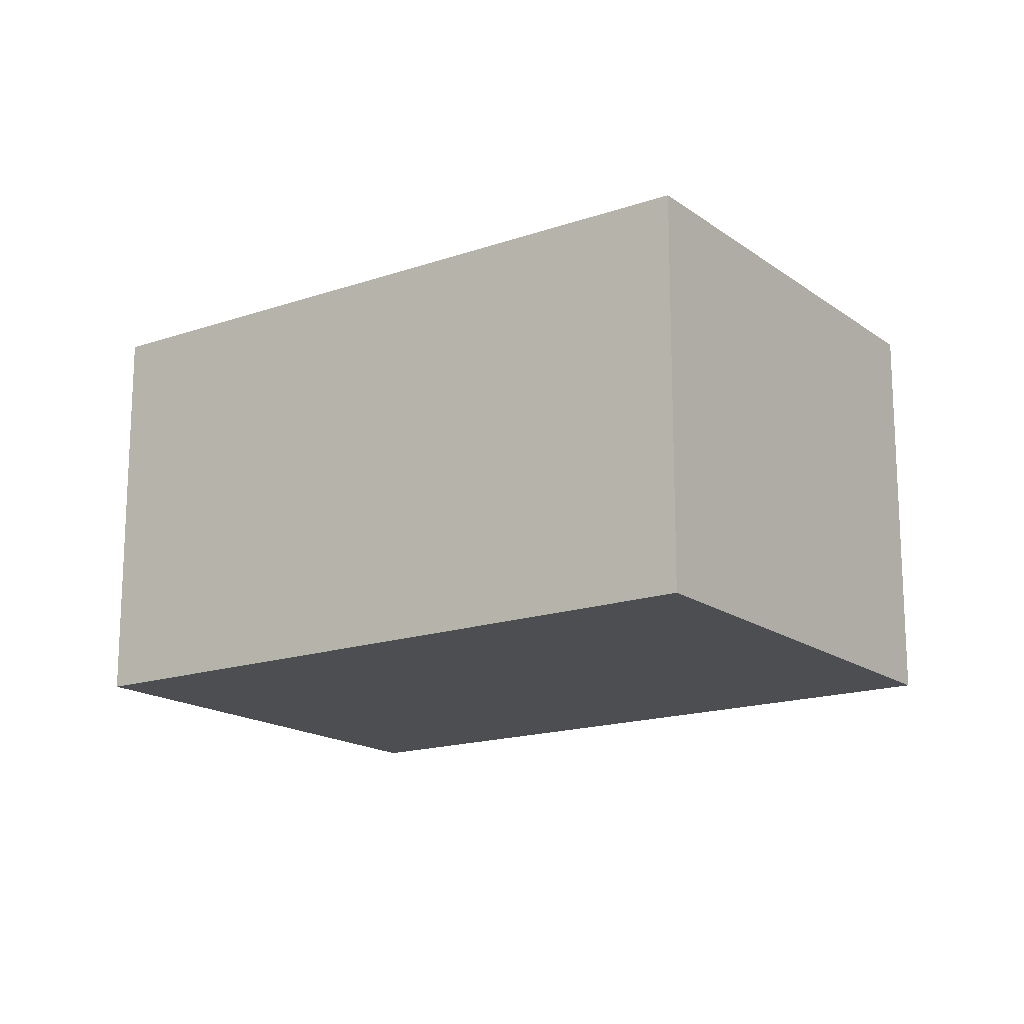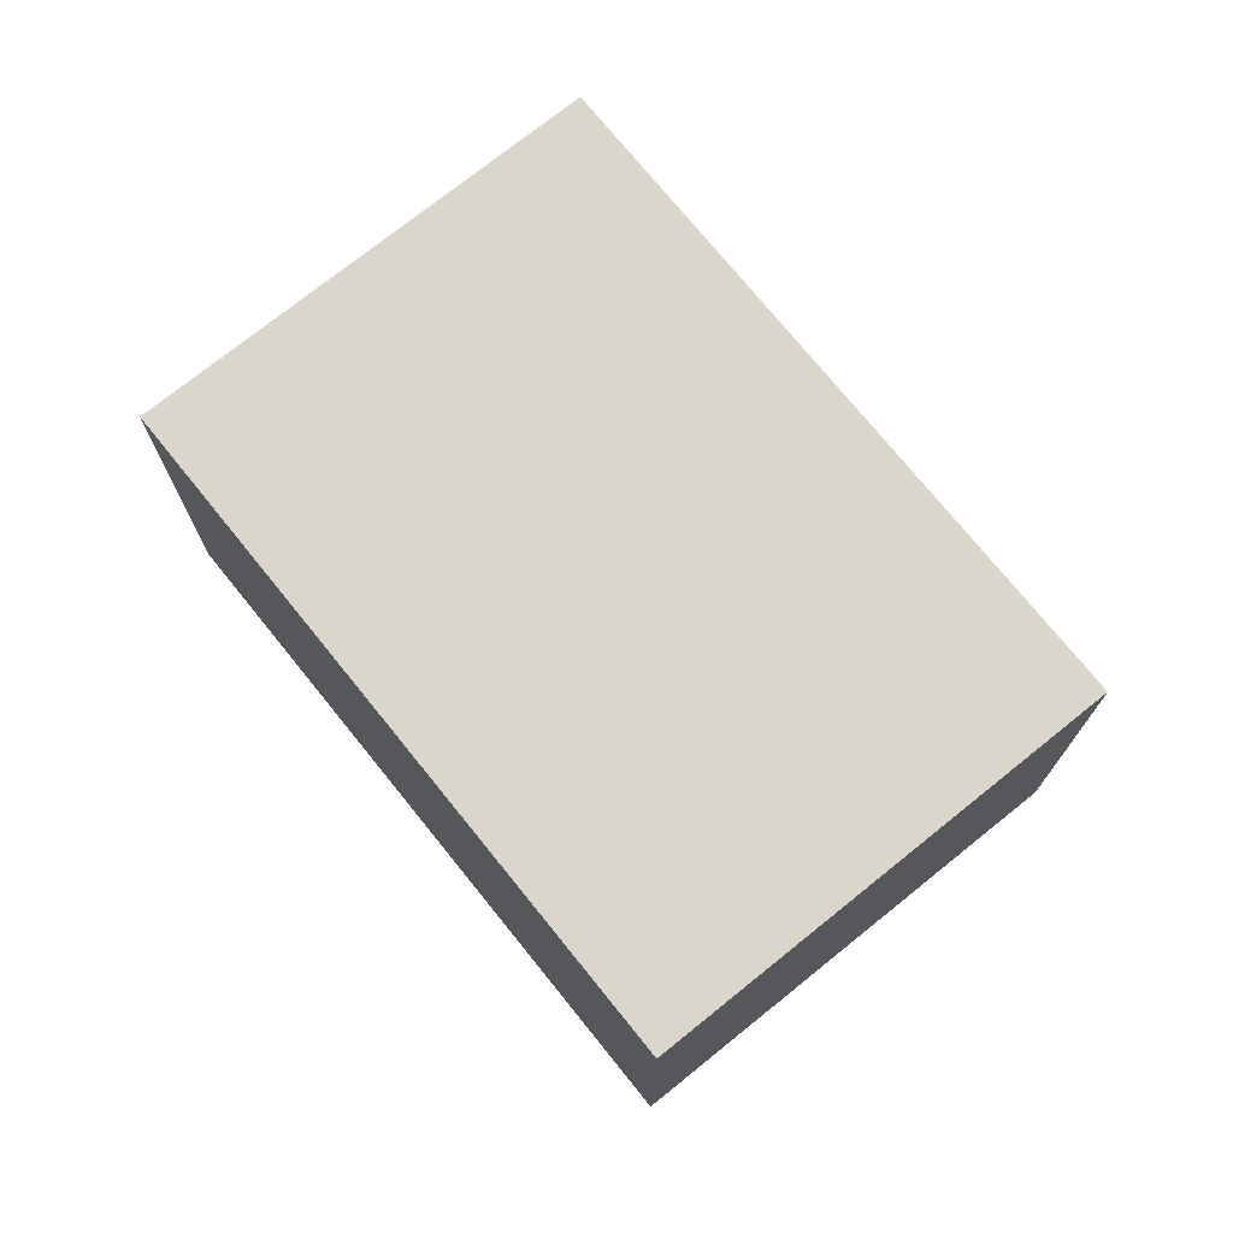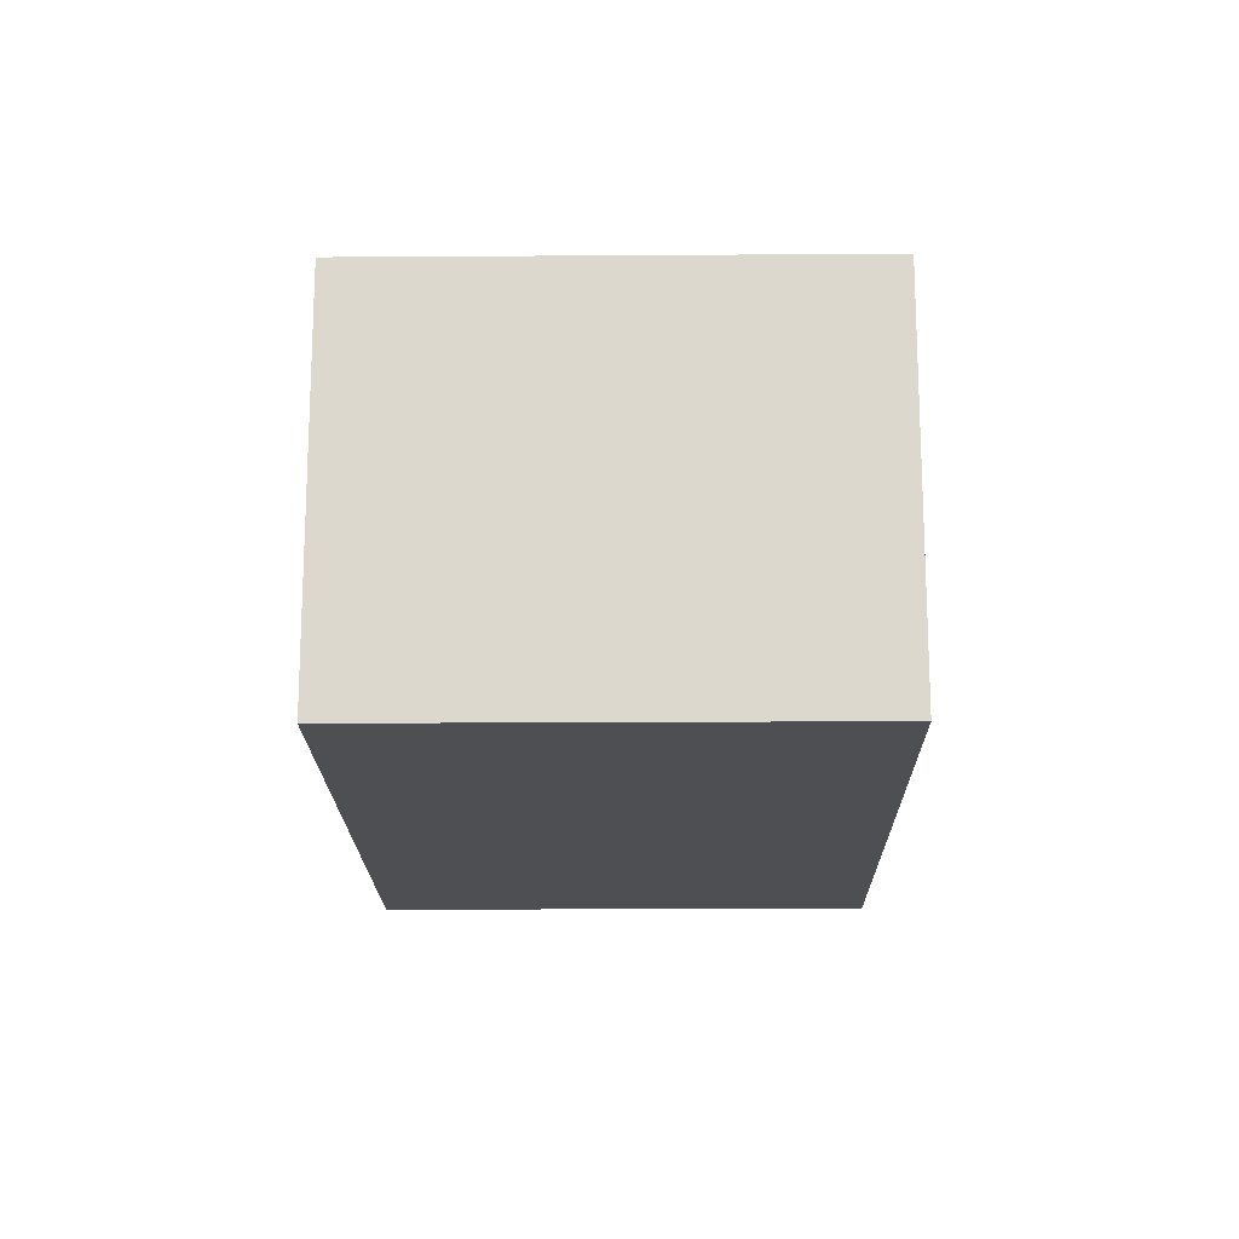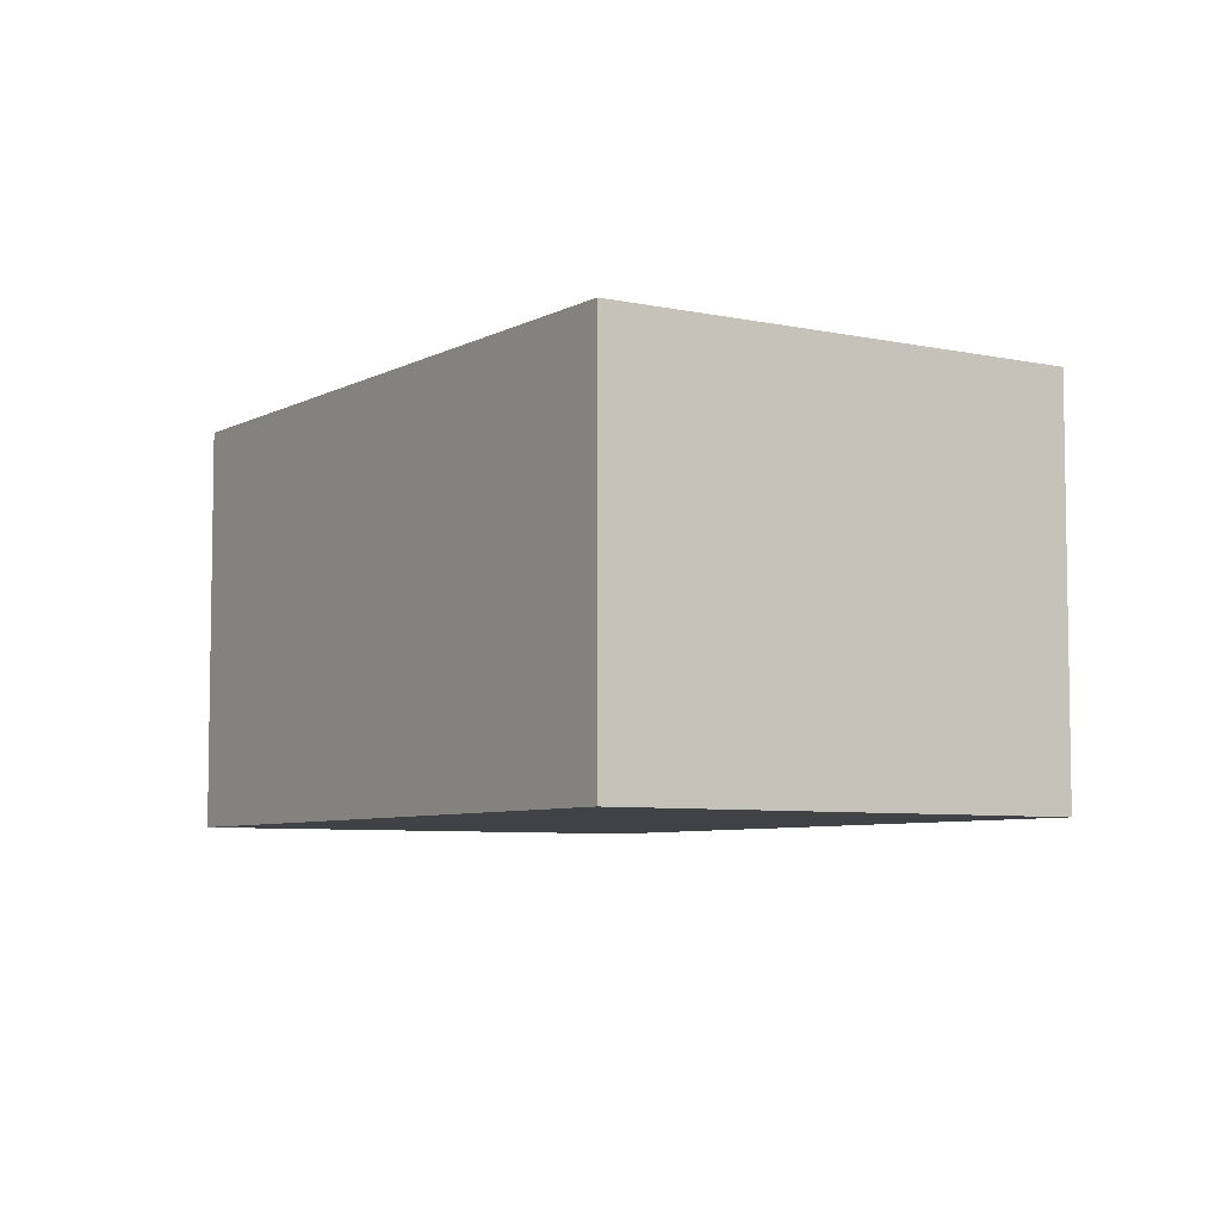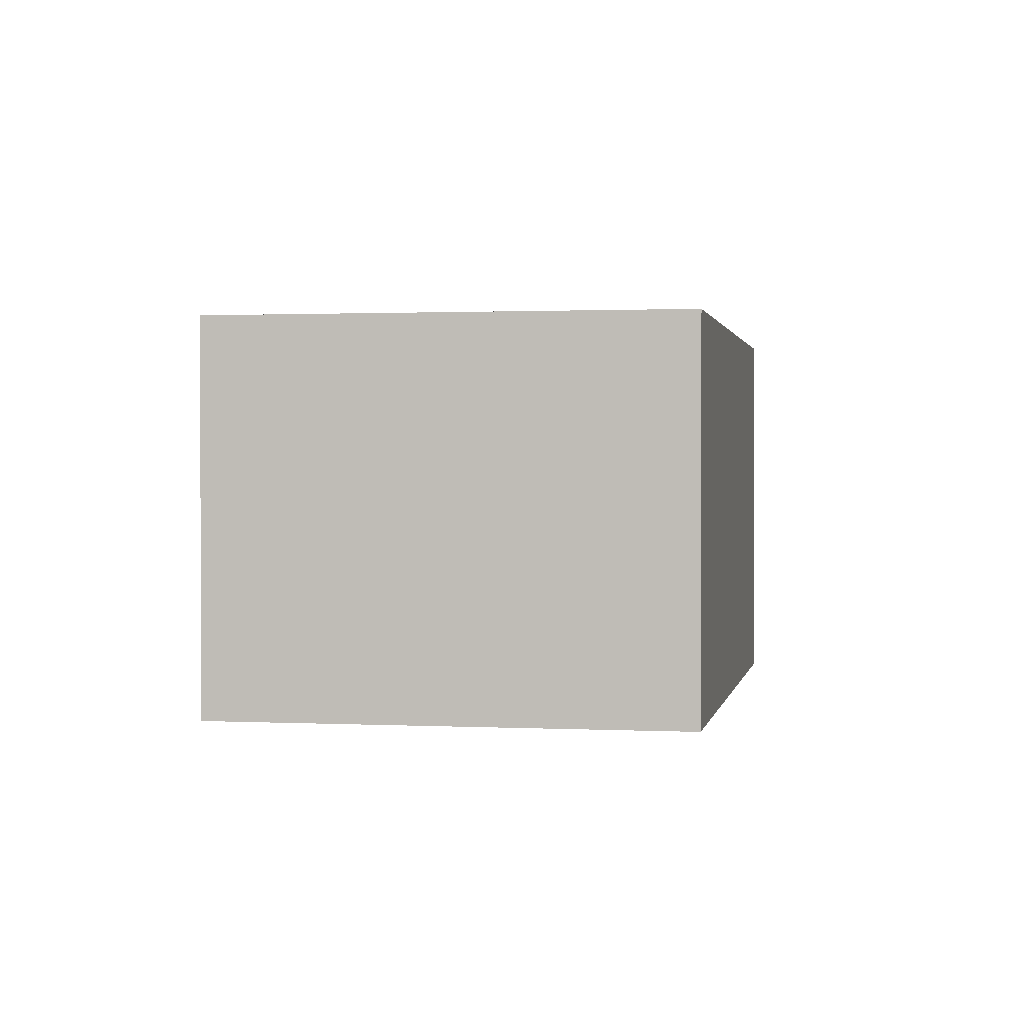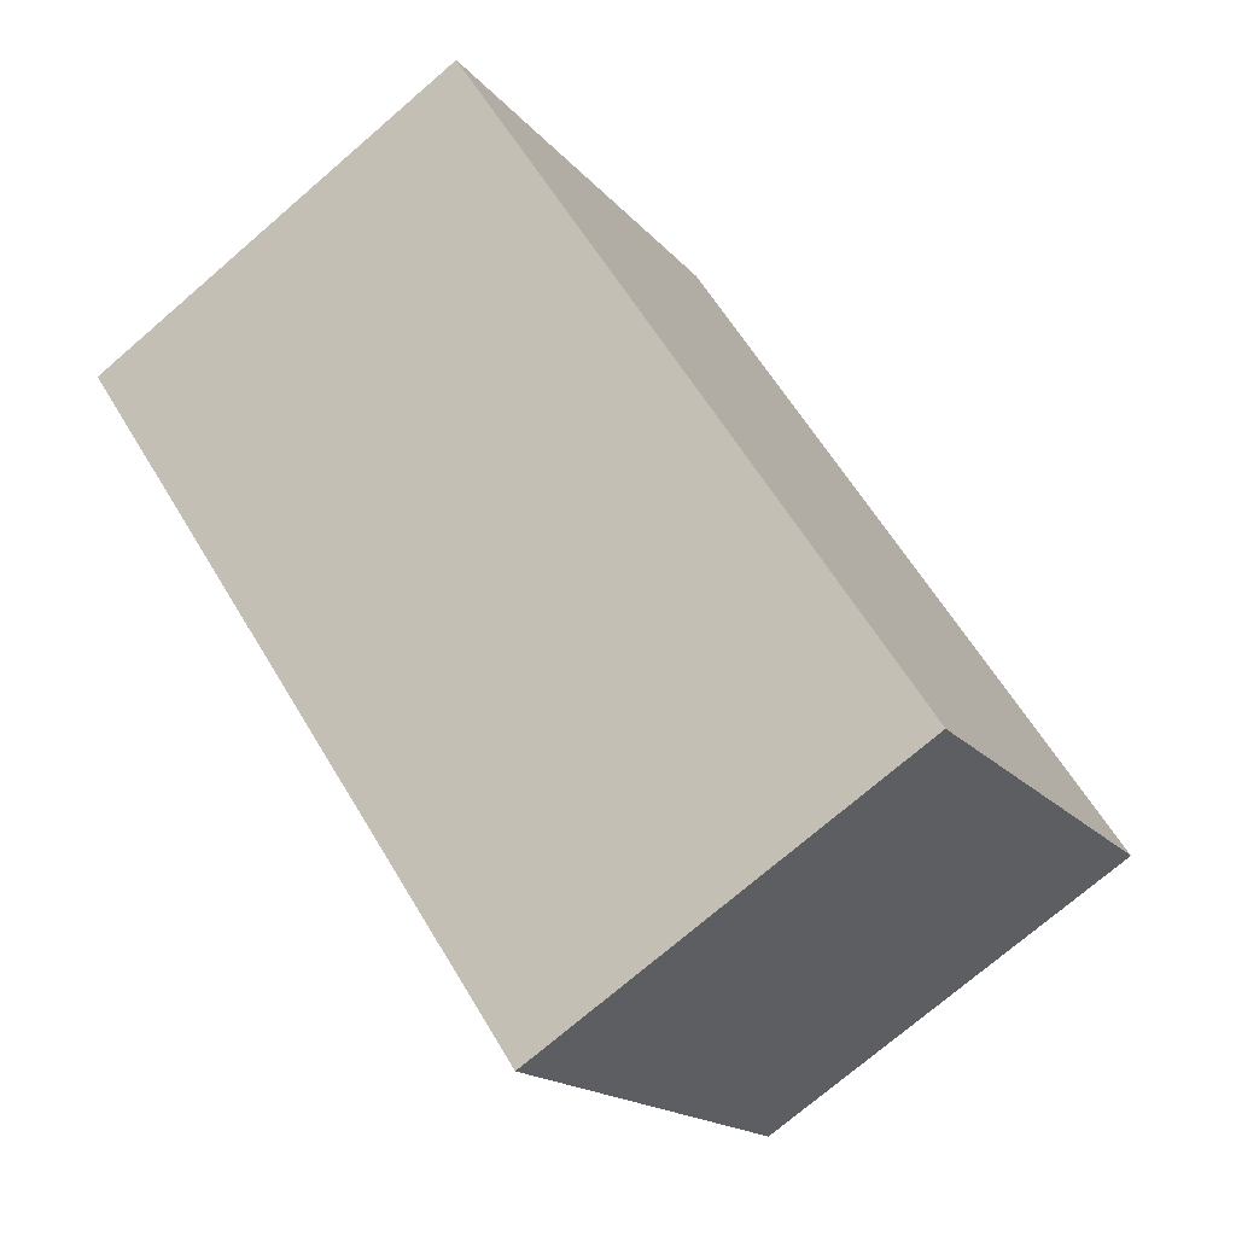
<metadata>
{"format":"obj","ext":"obj","renderer":"f3d","projection":"perspective","resolution":1024,"background":"white","views":[{"elev":-16.7,"azim":-105.3,"up":"+Y"},{"elev":73.9,"azim":90.8,"up":"+Y"},{"elev":-17.9,"azim":130.4,"up":"+Y"},{"elev":-6.3,"azim":96.5,"up":"+Y"},{"elev":1.2,"azim":140.0,"up":"+Y"},{"elev":-73.9,"azim":-49.3,"up":"+Z"}]}
</metadata>
<code>
v  0 2.261 1.384e-16
v  4.9 2.261 -0.44
v  3.12 2.261 -2.59
v  1.78 2.261 2.15
v  3.12 1.586e-16 -2.59
v  0 0 0
v  1.78 -1.317e-16 2.15
v  4.9 2.694e-17 -0.44
g defaultobject
f 1 2 3
f 2 1 4
f 5 1 3
f 1 5 6
f 6 4 1
f 4 6 7
f 7 2 4
f 2 7 8
f 8 3 2
f 3 8 5
f 8 6 5
f 6 8 7

</code>
